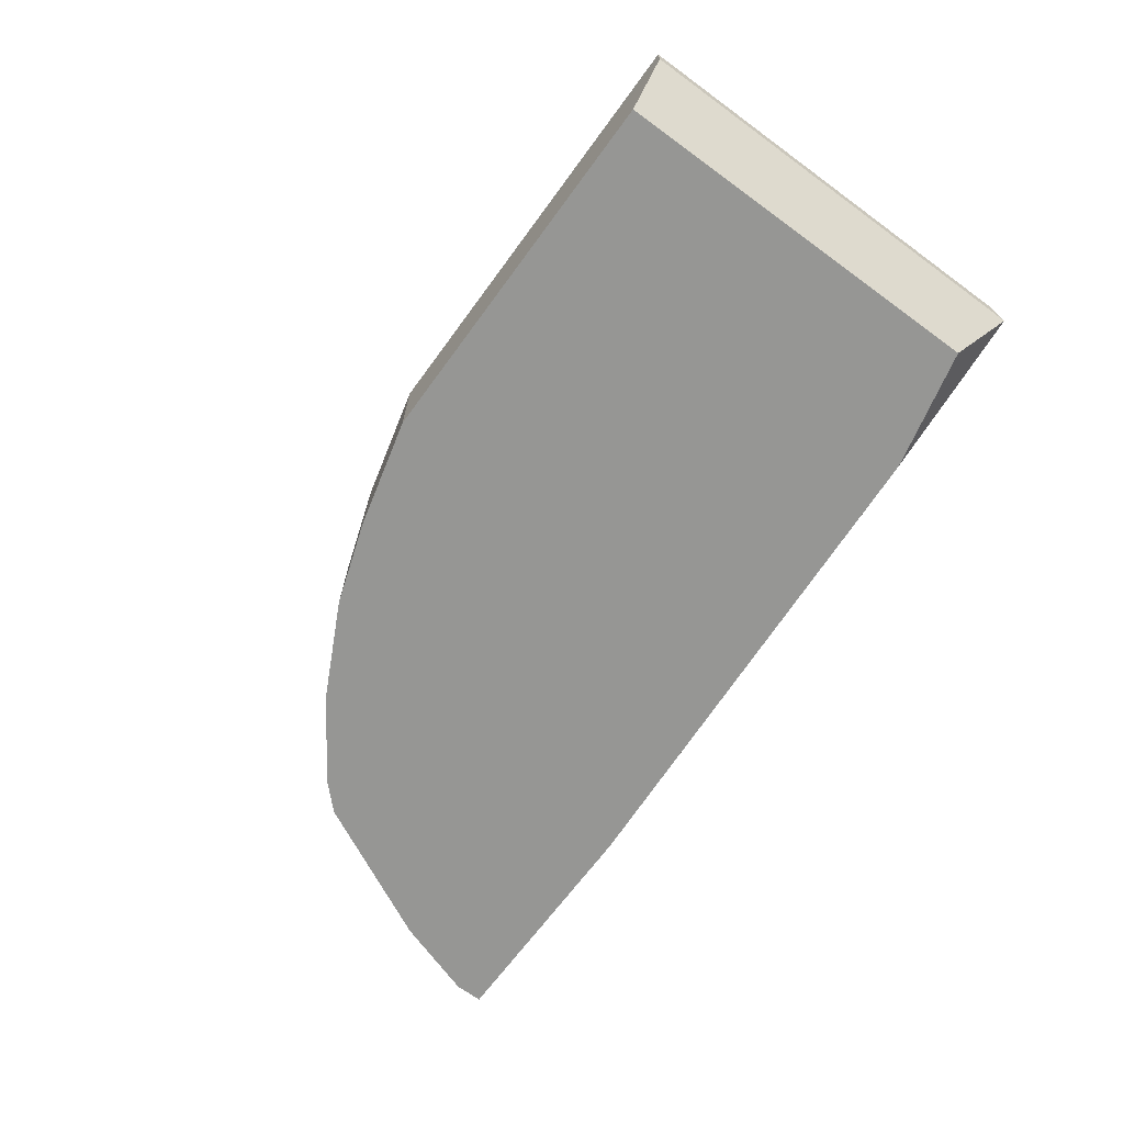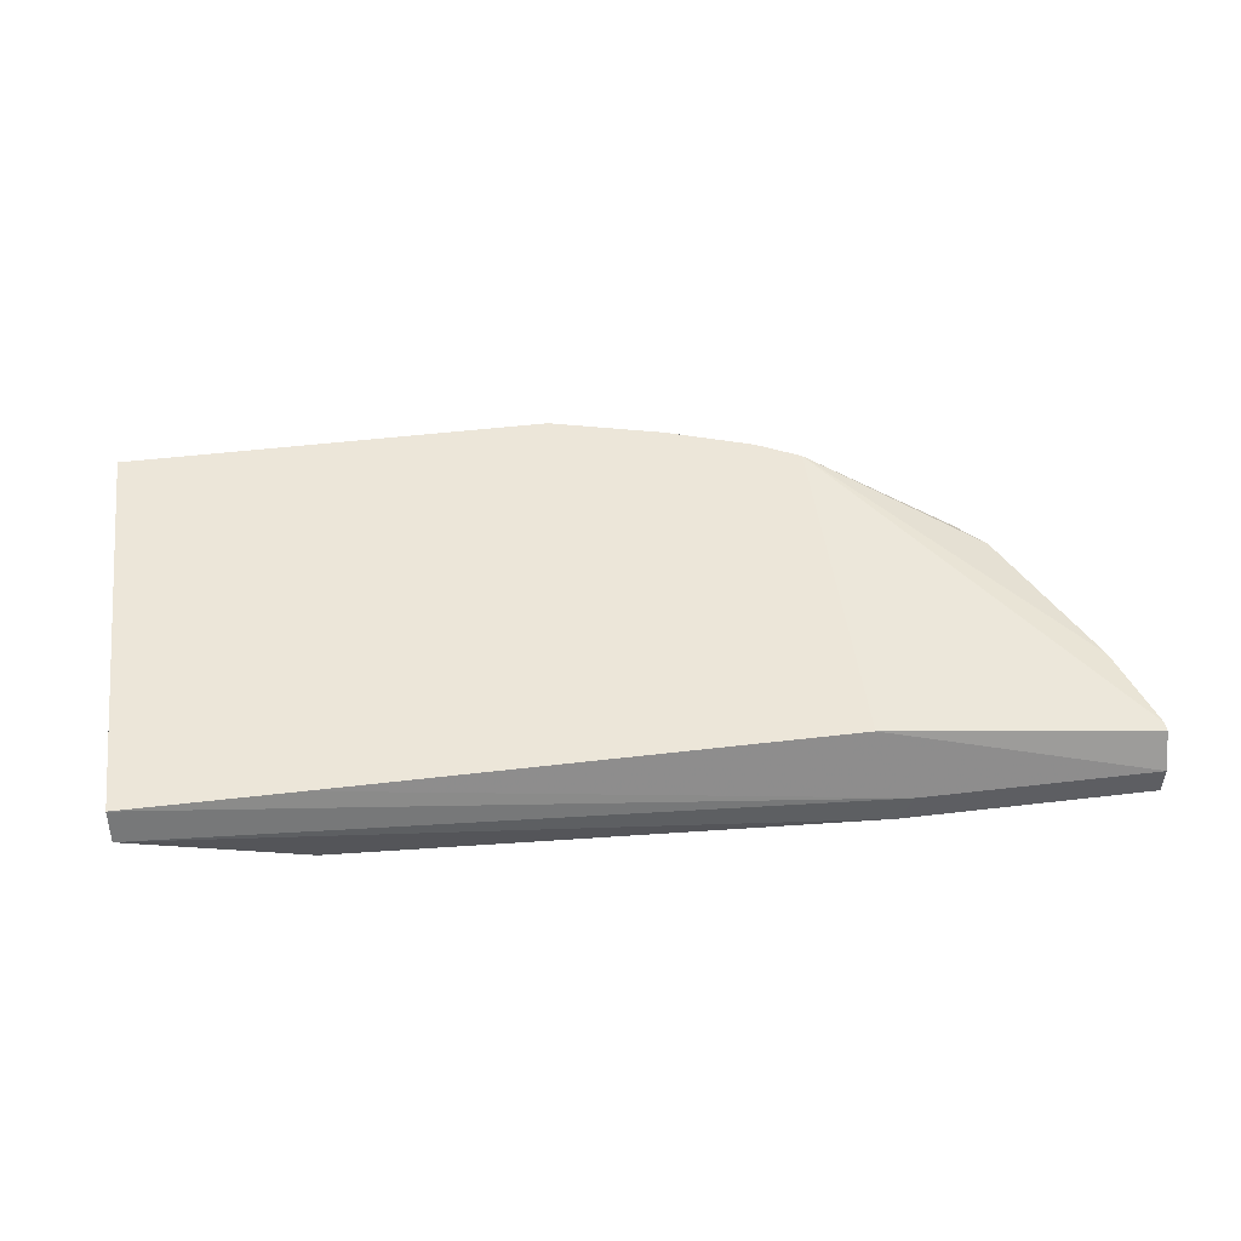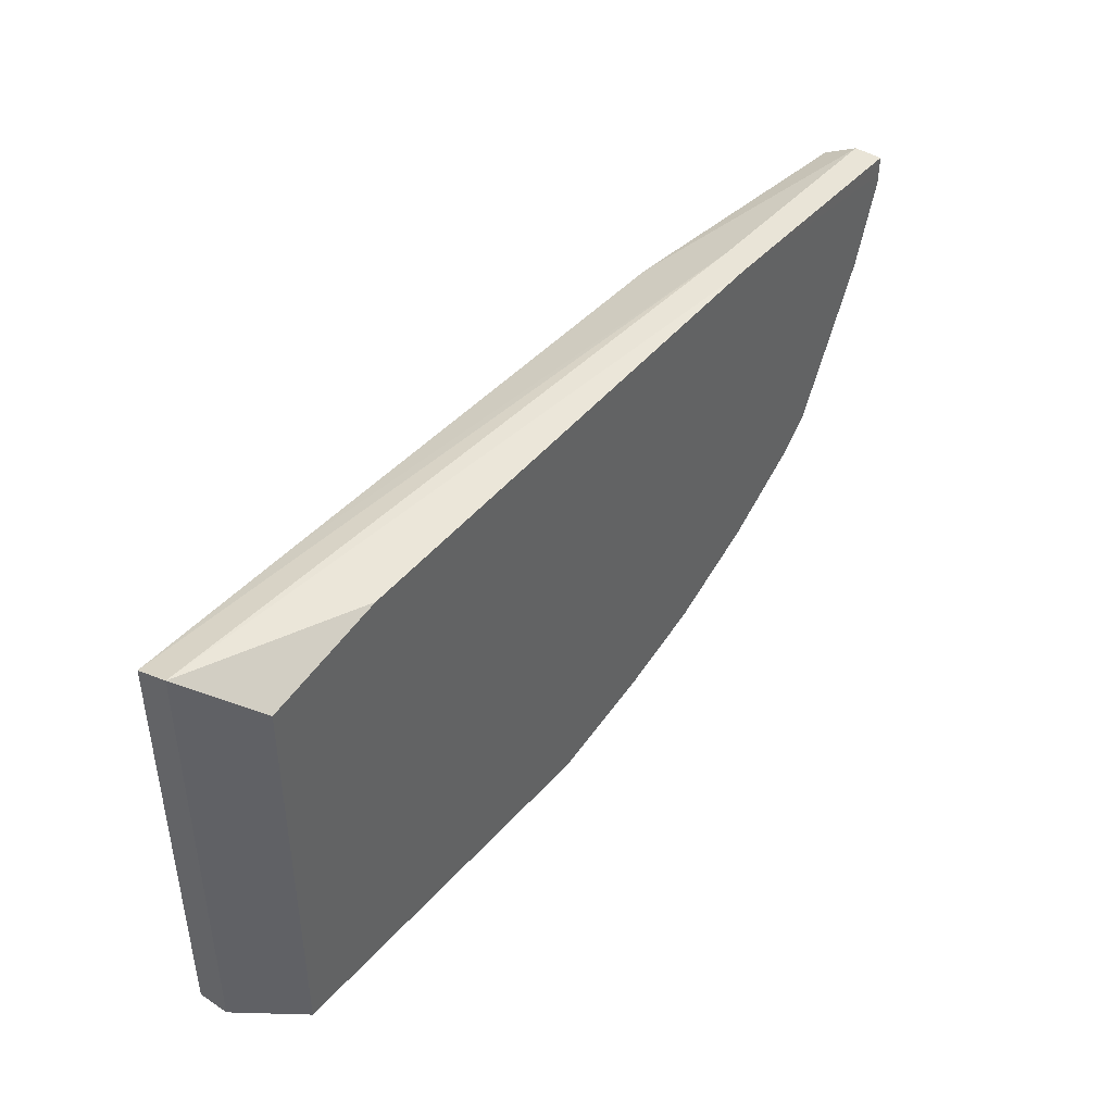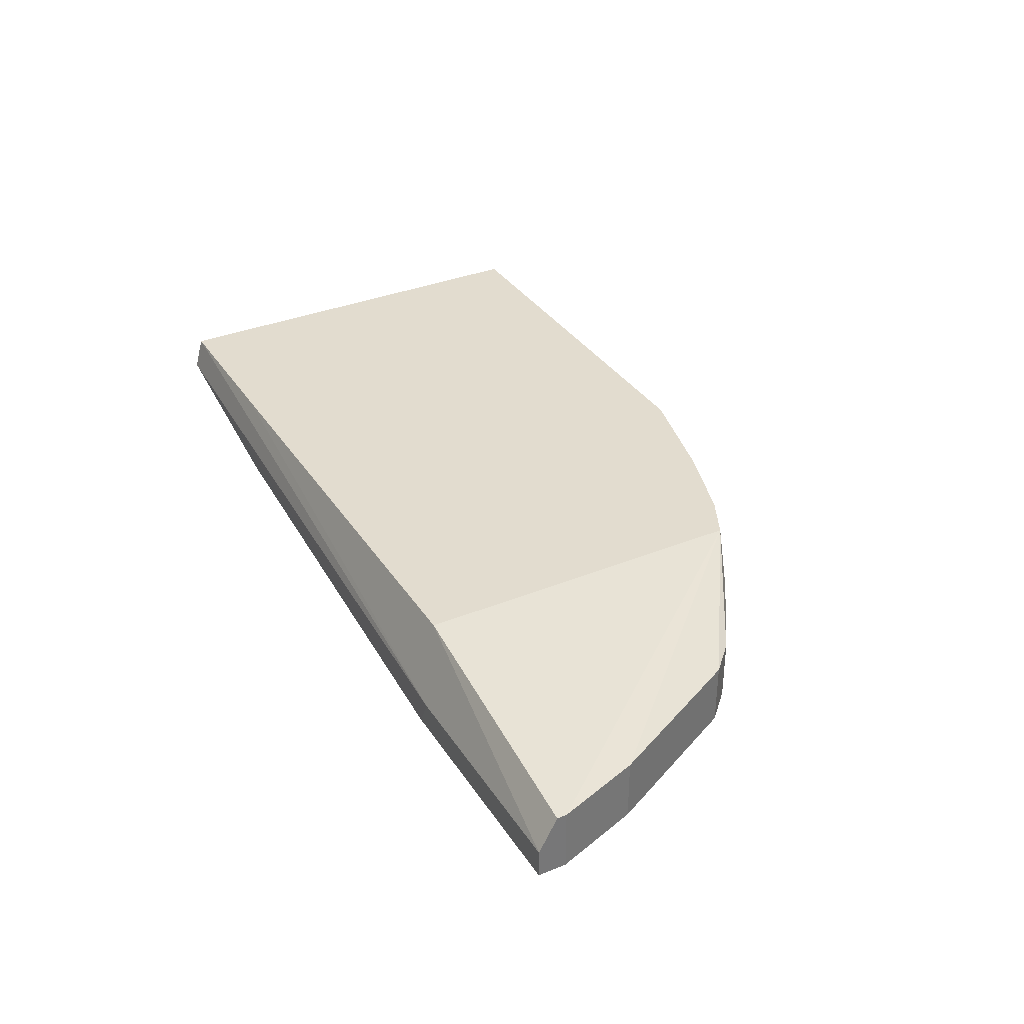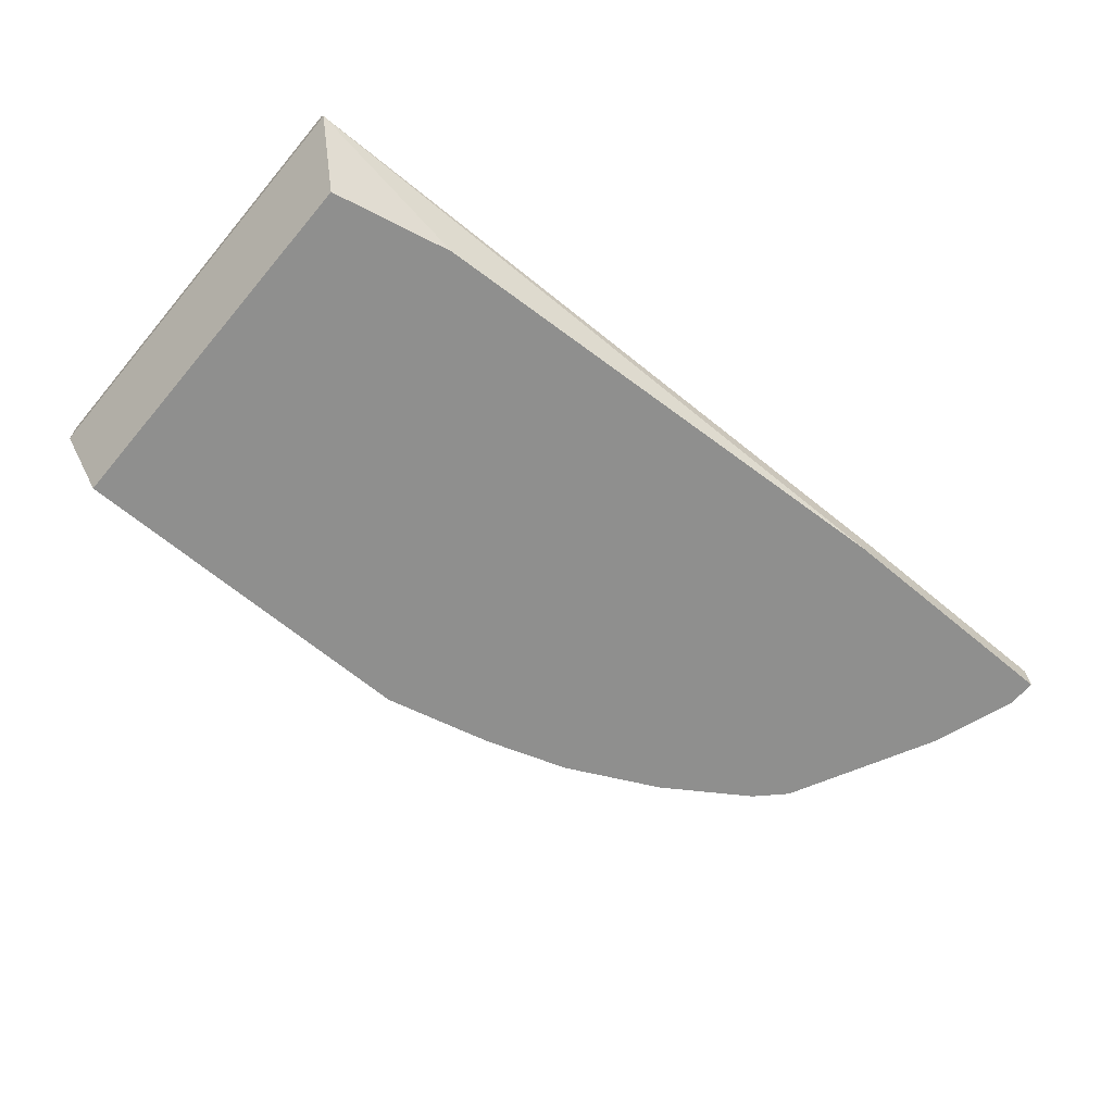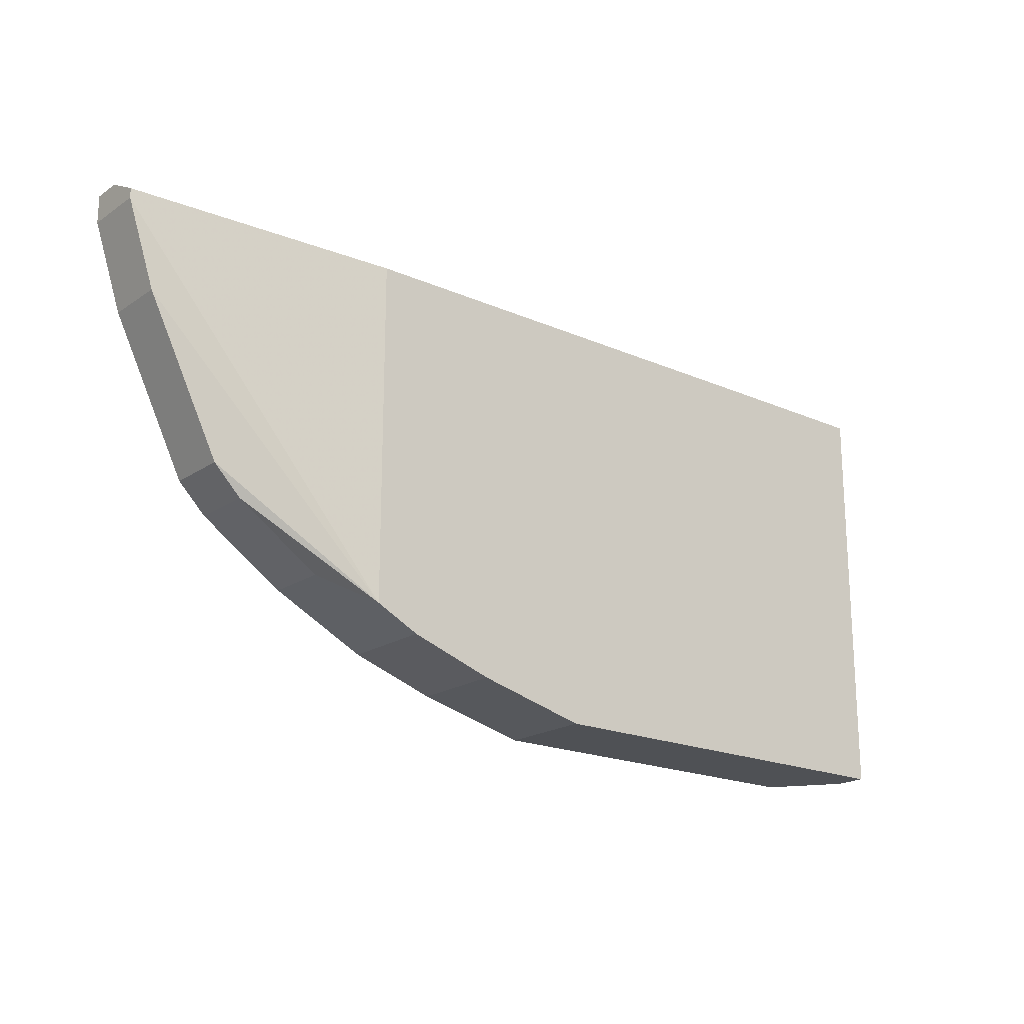
<metadata>
{"format":"obj","ext":"obj","renderer":"f3d","projection":"perspective","resolution":1024,"background":"white","views":[{"elev":-67.7,"azim":-126.2,"up":"+Y"},{"elev":48.9,"azim":-7.5,"up":"+Y"},{"elev":43.1,"azim":-52.3,"up":"+Z"},{"elev":34.6,"azim":61.4,"up":"+Y"},{"elev":-65.1,"azim":-40.1,"up":"+Y"},{"elev":-19.6,"azim":140.8,"up":"+Z"}]}
</metadata>
<code>
v 0.2491 0.1519 -0.1279
v 0.7239 0.1286 -0.1148
v 0.2491 0.1737 -0.1341
v 0.3633 0.1737 -0.1338
v 0.6988 0.1737 -0.1338
v 0.8795 0.1286 -0.1148
v 0.7141 0.109 -0.1148
v 0.3633 0.109 -0.1338
v 0.28 0.109 -0.153
v 0.28 0.109 -0.4206
v 0.8795 0.109 -0.1282
v 0.8795 0.109 -0.1148
v 0.8795 0.1519 -0.1273
v 0.6988 0.1737 -0.3675
v 0.8795 0.1519 -0.1338
v 0.8603 0.1519 -0.1912
v 0.8604 0.109 -0.1912
v 0.8094 0.109 -0.2931
v 0.8795 0.109 -0.1338
v 0.6692 0.109 -0.3824
v 0.7329 0.109 -0.3505
v 0.7902 0.109 -0.3123
v 0.7902 0.1519 -0.3123
v 0.8093 0.1519 -0.2931
v 0.7329 0.1519 -0.3505
v 0.6692 0.1737 -0.3824
v 0.6118 0.1737 -0.4015
v 0.6118 0.109 -0.4015
v 0.5354 0.109 -0.4206
v 0.5353 0.1737 -0.4206
v 0.2491 0.1737 -0.4206
v 0.2491 0.1519 -0.4206
f 26 27 14
f 26 21 20
f 26 20 28
f 26 28 27
f 26 14 21
f 23 24 18
f 25 23 21
f 25 21 14
f 25 14 23
f 23 14 24
f 28 20 29
f 23 22 21
f 28 29 30
f 29 10 32
f 27 30 14
f 14 30 5
f 30 31 5
f 30 32 31
f 29 32 30
f 29 20 10
f 20 11 10
f 24 16 18
f 32 1 31
f 3 31 1
f 3 5 31
f 24 14 16
f 23 18 22
f 27 28 30
f 22 18 21
f 32 10 1
f 18 11 20
f 21 18 20
f 2 3 1
f 4 3 2
f 4 5 3
f 4 2 5
f 2 6 5
f 2 7 6
f 2 1 7
f 8 9 7
f 8 1 9
f 9 1 10
f 9 10 11
f 7 9 11
f 12 7 11
f 8 7 1
f 12 11 6
f 12 6 7
f 19 17 15
f 19 15 11
f 19 11 17
f 17 11 18
f 17 18 16
f 15 13 11
f 15 16 14
f 15 14 13
f 13 14 5
f 13 5 6
f 13 6 11
f 17 16 15

</code>
